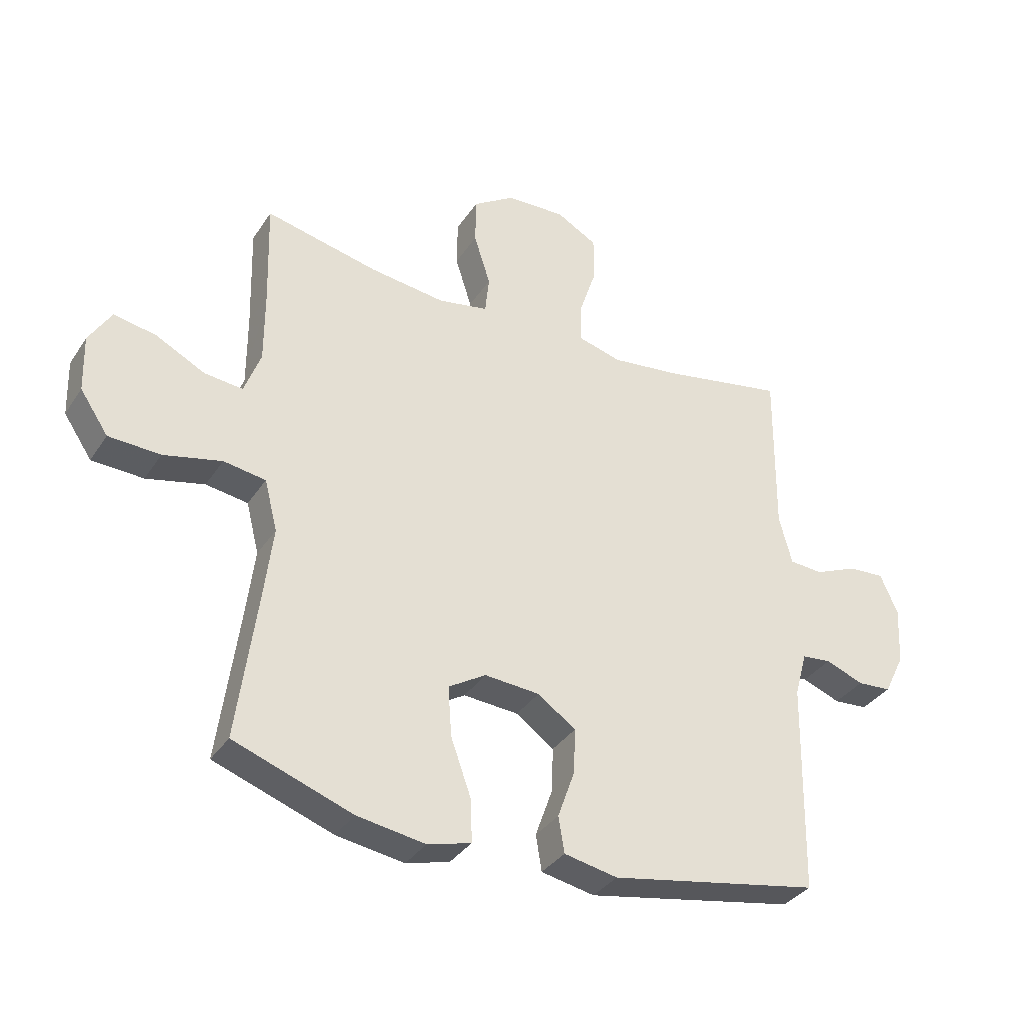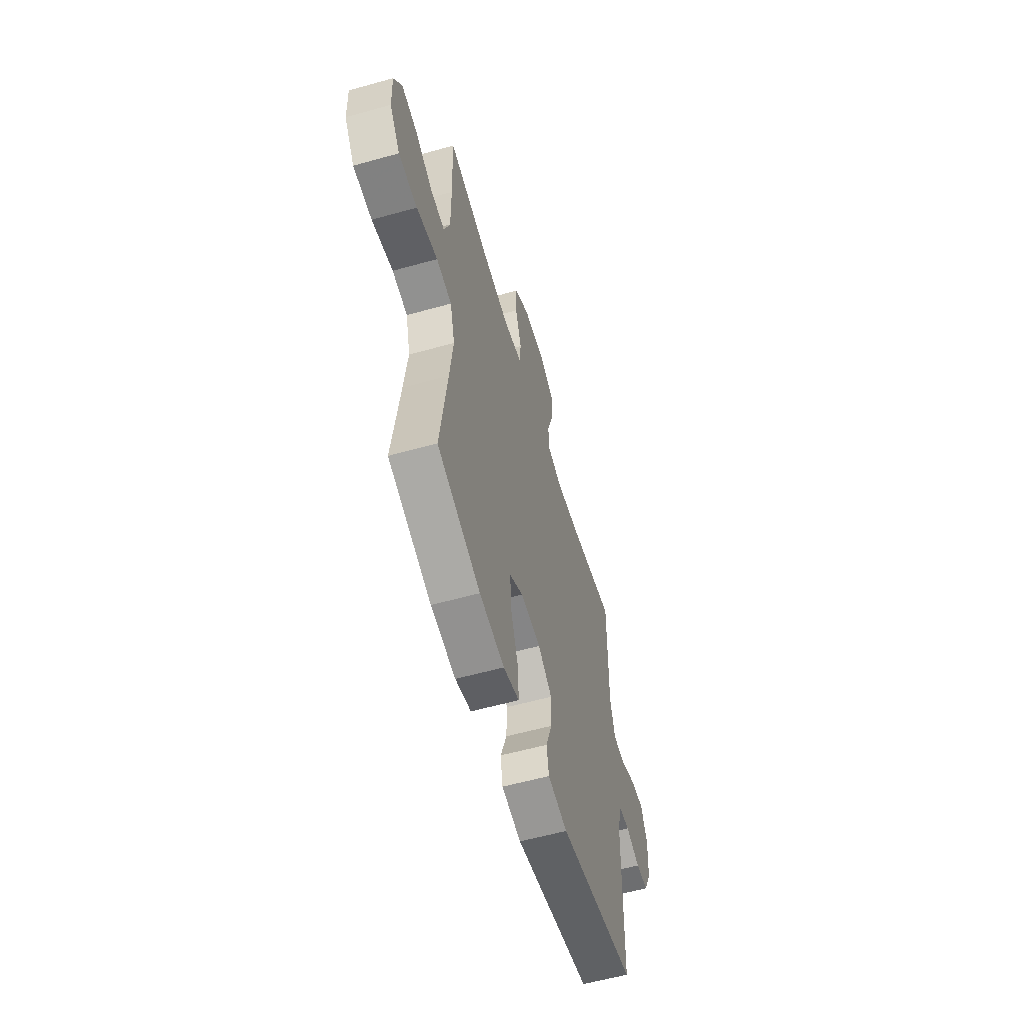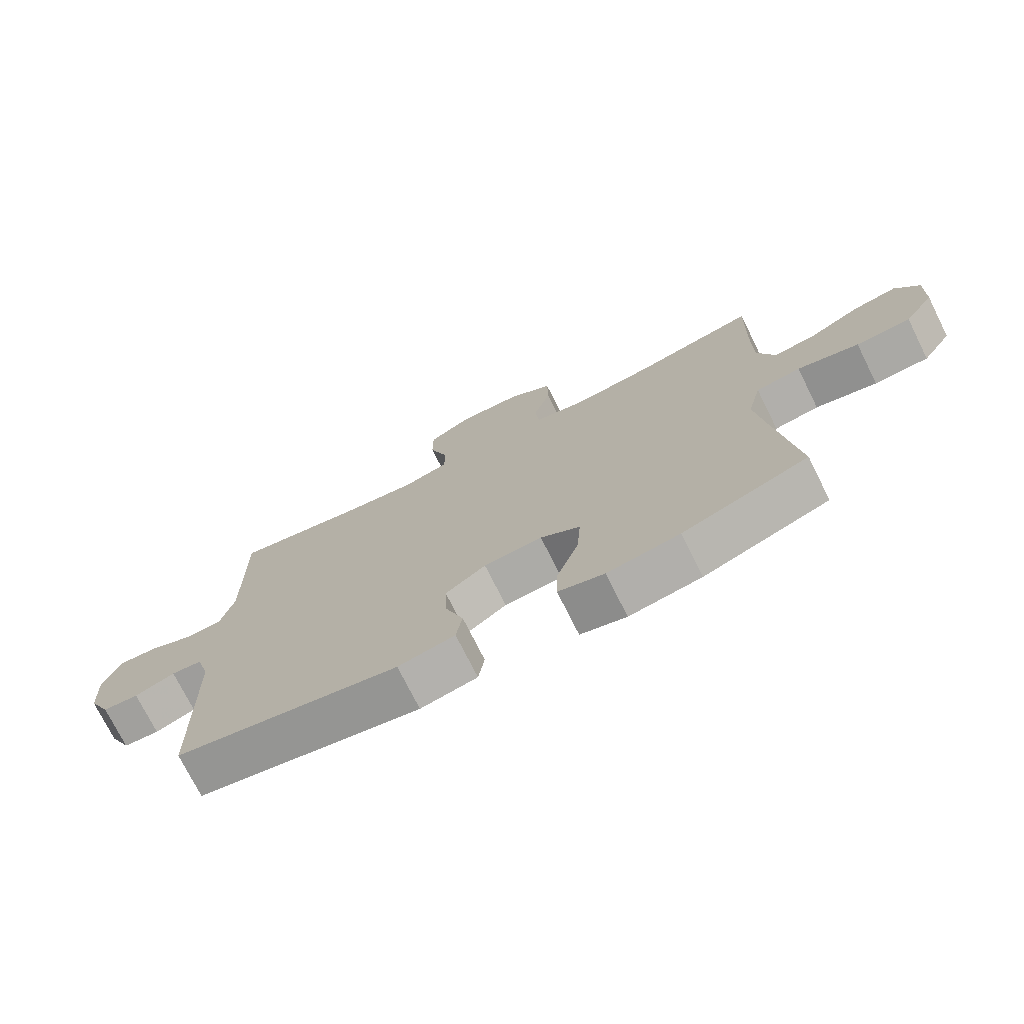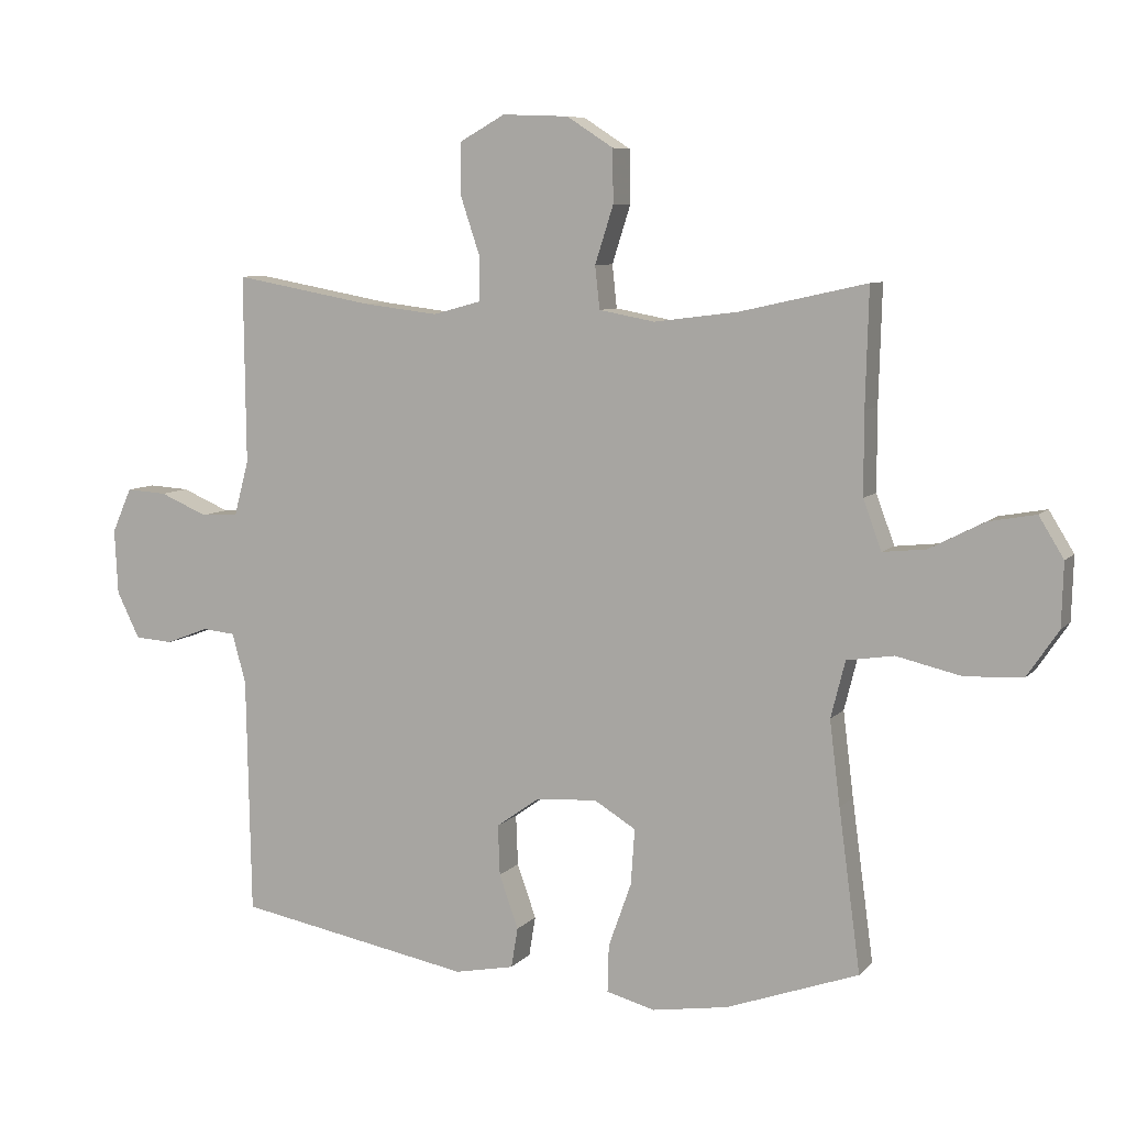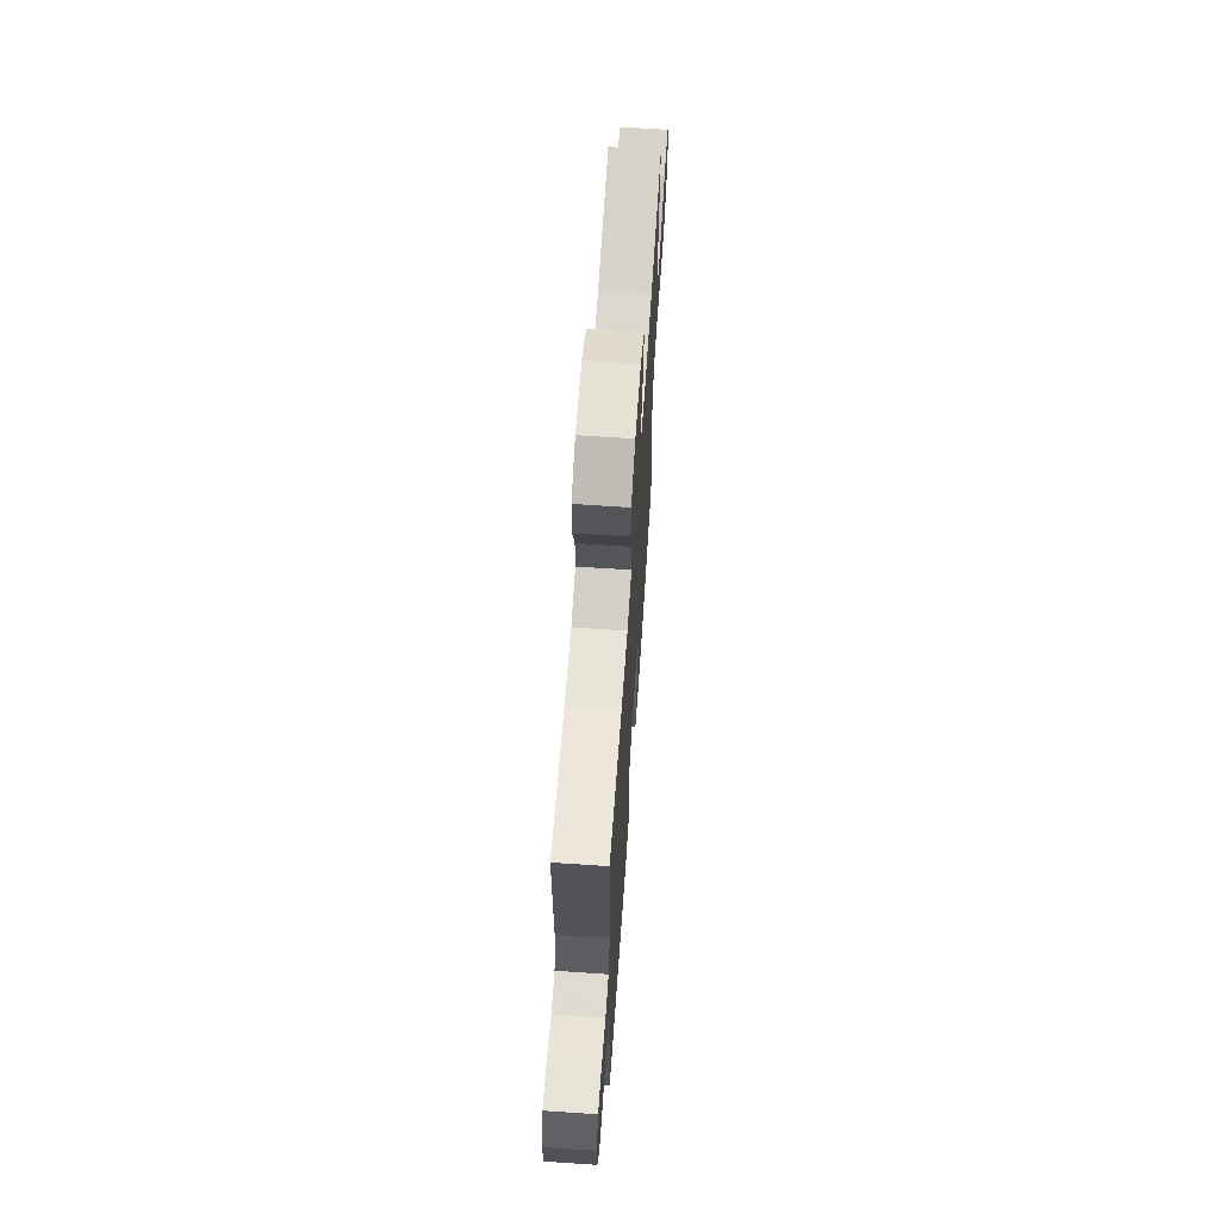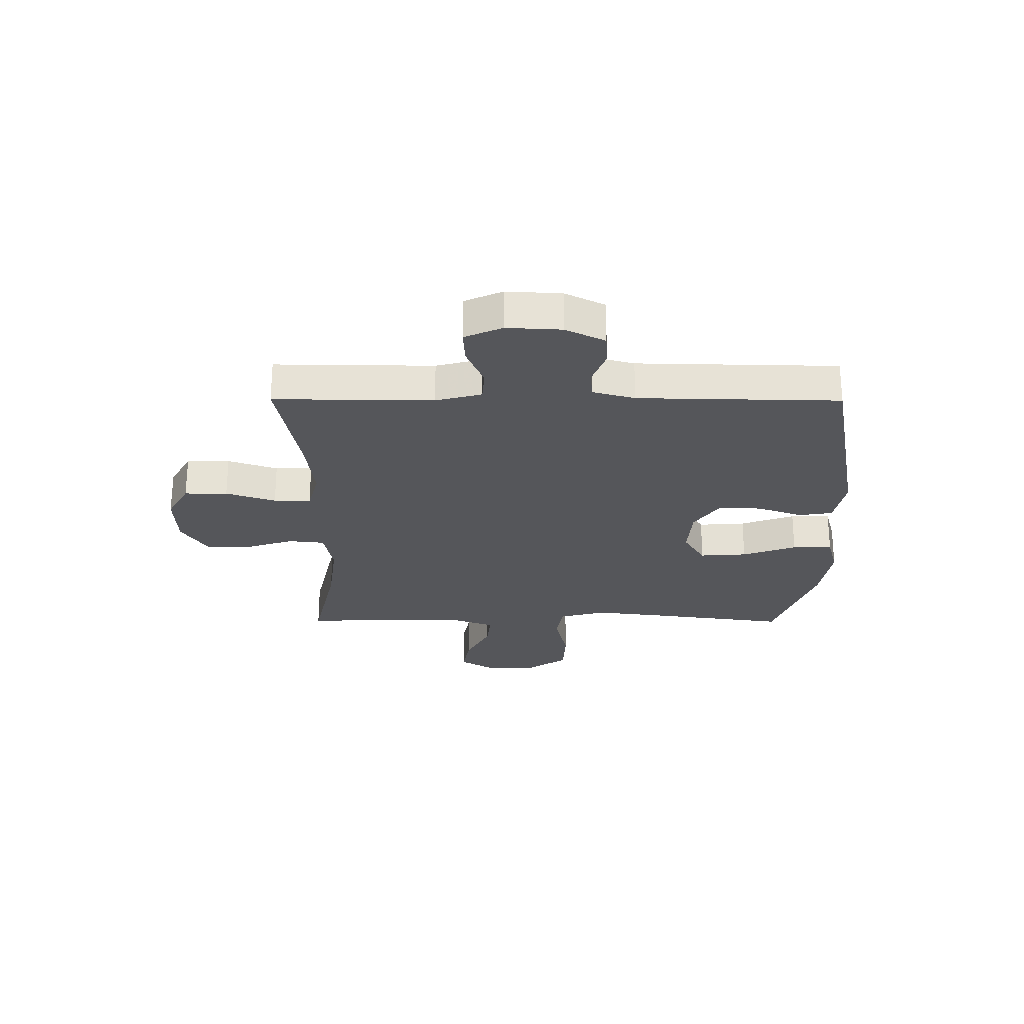
<metadata>
{"format":"obj","ext":"obj","renderer":"f3d","projection":"perspective","resolution":1024,"background":"white","views":[{"elev":-34.9,"azim":-28.8,"up":"+Z"},{"elev":-57.9,"azim":-73.8,"up":"+Z"},{"elev":-74.0,"azim":-153.5,"up":"+Z"},{"elev":7.6,"azim":-157.8,"up":"+Z"},{"elev":65.7,"azim":93.9,"up":"+Z"},{"elev":-25.9,"azim":89.7,"up":"+Y"}]}
</metadata>
<code>
v -0.5 0.07 0.5
v -0.306 0.07 0.457
v -0.178 0.07 0.441
v -0.093 0.07 0.457
v -0.086 0.07 0.522
v -0.114 0.07 0.61
v -0.113 0.07 0.691
v -0.042 0.07 0.737
v 0.059 0.07 0.741
v 0.129 0.07 0.702
v 0.129 0.07 0.624
v 0.099 0.07 0.534
v 0.099 0.07 0.467
v 0.173 0.07 0.447
v 0.288 0.07 0.461
v 0.5 0.07 0.5
v 0.497 0.07 0.213
v 0.519 0.07 0.13
v 0.576 0.07 0.126
v 0.649 0.07 0.157
v 0.711 0.07 0.161
v 0.741 0.07 0.093
v 0.736 0.07 -0.006
v 0.701 0.07 -0.077
v 0.643 0.07 -0.081
v 0.578 0.07 -0.056
v 0.528 0.07 -0.061
v 0.507 0.07 -0.137
v 0.5 0.07 -0.5
v 0.141 0.07 -0.567
v 0.05 0.07 -0.549
v 0.04 0.07 -0.488
v 0.069 0.07 -0.406
v 0.072 0.07 -0.329
v 0.007 0.07 -0.283
v -0.087 0.07 -0.276
v -0.151 0.07 -0.315
v -0.145 0.07 -0.4
v -0.11 0.07 -0.498
v -0.108 0.07 -0.57
v -0.182 0.07 -0.59
v -0.298 0.07 -0.572
v -0.5 0.07 -0.5
v -0.467 0.07 -0.254
v -0.451 0.07 -0.125
v -0.473 0.07 -0.038
v -0.545 0.07 -0.027
v -0.644 0.07 -0.05
v -0.732 0.07 -0.046
v -0.78 0.07 0.025
v -0.783 0.07 0.122
v -0.745 0.07 0.184
v -0.673 0.07 0.171
v -0.589 0.07 0.128
v -0.523 0.07 0.121
v -0.495 0.07 0.197
v -0.495 0.07 0.321
v -0.5 0 0.5
v -0.306 0 0.457
v -0.178 0 0.441
v -0.093 0 0.457
v -0.086 0 0.522
v -0.114 0 0.61
v -0.113 0 0.691
v -0.042 0 0.737
v 0.059 0 0.741
v 0.129 0 0.702
v 0.129 0 0.624
v 0.099 0 0.534
v 0.099 0 0.467
v 0.173 0 0.447
v 0.288 0 0.461
v 0.5 0 0.5
v 0.497 0 0.213
v 0.519 0 0.13
v 0.576 0 0.126
v 0.649 0 0.157
v 0.711 0 0.161
v 0.741 0 0.093
v 0.736 0 -0.006
v 0.701 0 -0.077
v 0.643 0 -0.081
v 0.578 0 -0.056
v 0.528 0 -0.061
v 0.507 0 -0.137
v 0.5 0 -0.5
v 0.141 0 -0.567
v 0.05 0 -0.549
v 0.04 0 -0.488
v 0.069 0 -0.406
v 0.072 0 -0.329
v 0.007 0 -0.283
v -0.087 0 -0.276
v -0.151 0 -0.315
v -0.145 0 -0.4
v -0.11 0 -0.498
v -0.108 0 -0.57
v -0.182 0 -0.59
v -0.298 0 -0.572
v -0.5 0 -0.5
v -0.467 0 -0.254
v -0.451 0 -0.125
v -0.473 0 -0.038
v -0.545 0 -0.027
v -0.644 0 -0.05
v -0.732 0 -0.046
v -0.78 0 0.025
v -0.783 0 0.122
v -0.745 0 0.184
v -0.673 0 0.171
v -0.589 0 0.128
v -0.523 0 0.121
v -0.495 0 0.197
v -0.495 0 0.321
f 51 52 53 54
f 51 54 55
f 50 51 55
f 47 48 49 50
f 46 47 50 55
f 41 42 43 44
f 41 44 45
f 38 39 40 41
f 37 38 41 45
f 36 37 45 46
f 30 31 32 33
f 28 29 30 33
f 27 28 33 34
f 23 24 25 26
f 23 26 27
f 22 23 27
f 19 20 21 22
f 18 19 22 27
f 17 18 27 34
f 15 16 17 34
f 9 10 11 12
f 9 12 13
f 8 9 13
f 5 6 7 8
f 4 5 8 13
f 3 4 13 14
f 57 1 2
f 56 57 2 3
f 35 36 46 55
f 14 15 34 35
f 35 55 56
f 3 14 35 56
f 111 110 109 108
f 112 111 108
f 112 108 107
f 107 106 105 104
f 112 107 104 103
f 101 100 99 98
f 102 101 98
f 98 97 96 95
f 102 98 95 94
f 103 102 94 93
f 90 89 88 87
f 90 87 86 85
f 91 90 85 84
f 83 82 81 80
f 84 83 80
f 84 80 79
f 79 78 77 76
f 84 79 76 75
f 91 84 75 74
f 91 74 73 72
f 69 68 67 66
f 70 69 66
f 70 66 65
f 65 64 63 62
f 70 65 62 61
f 71 70 61 60
f 59 58 114
f 60 59 114 113
f 112 103 93 92
f 92 91 72 71
f 113 112 92
f 113 92 71 60
f 1 58 59 2
f 2 59 60 3
f 3 60 61 4
f 4 61 62 5
f 5 62 63 6
f 6 63 64 7
f 7 64 65 8
f 8 65 66 9
f 9 66 67 10
f 10 67 68 11
f 11 68 69 12
f 12 69 70 13
f 13 70 71 14
f 14 71 72 15
f 15 72 73 16
f 16 73 74 17
f 17 74 75 18
f 18 75 76 19
f 19 76 77 20
f 20 77 78 21
f 21 78 79 22
f 22 79 80 23
f 23 80 81 24
f 24 81 82 25
f 25 82 83 26
f 26 83 84 27
f 27 84 85 28
f 28 85 86 29
f 29 86 87 30
f 30 87 88 31
f 31 88 89 32
f 32 89 90 33
f 33 90 91 34
f 34 91 92 35
f 35 92 93 36
f 36 93 94 37
f 37 94 95 38
f 38 95 96 39
f 39 96 97 40
f 40 97 98 41
f 41 98 99 42
f 42 99 100 43
f 43 100 101 44
f 44 101 102 45
f 45 102 103 46
f 46 103 104 47
f 47 104 105 48
f 48 105 106 49
f 49 106 107 50
f 50 107 108 51
f 51 108 109 52
f 52 109 110 53
f 53 110 111 54
f 54 111 112 55
f 55 112 113 56
f 56 113 114 57
f 57 114 58 1

</code>
